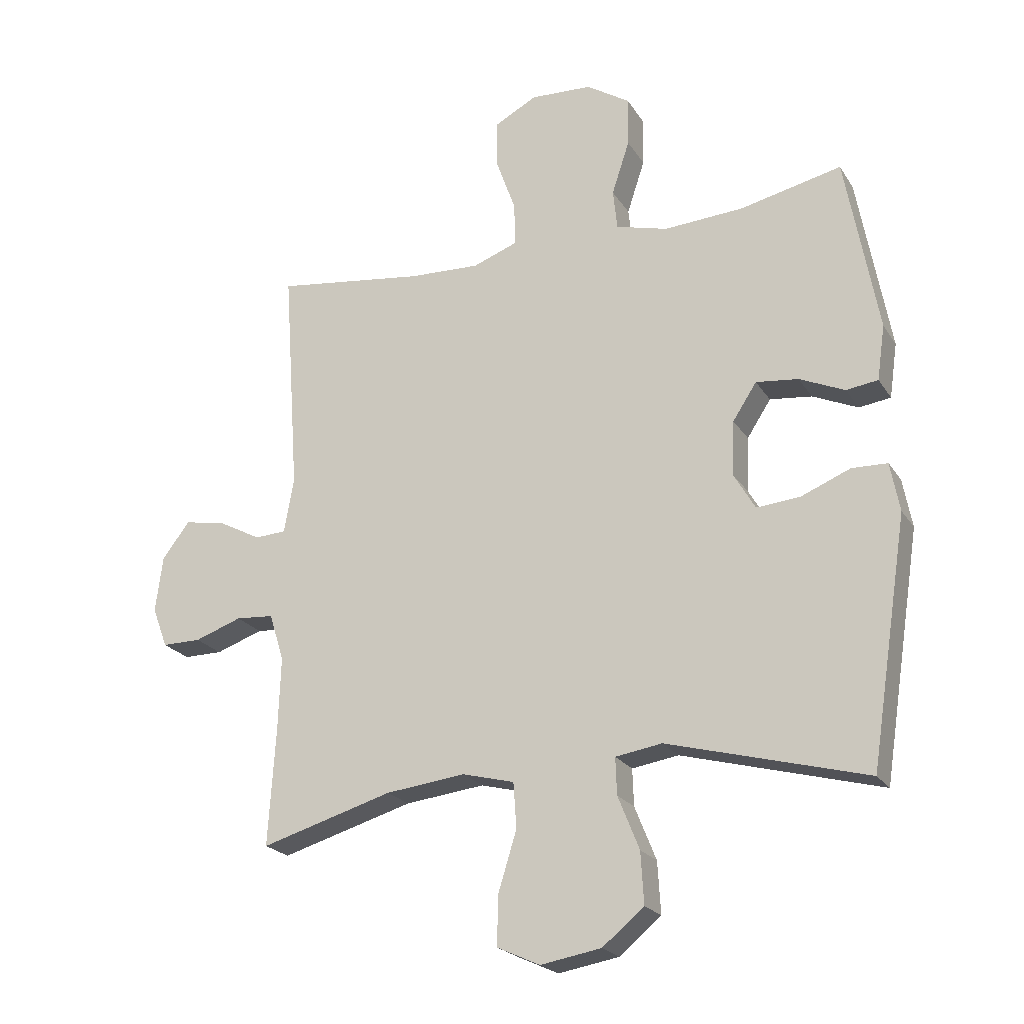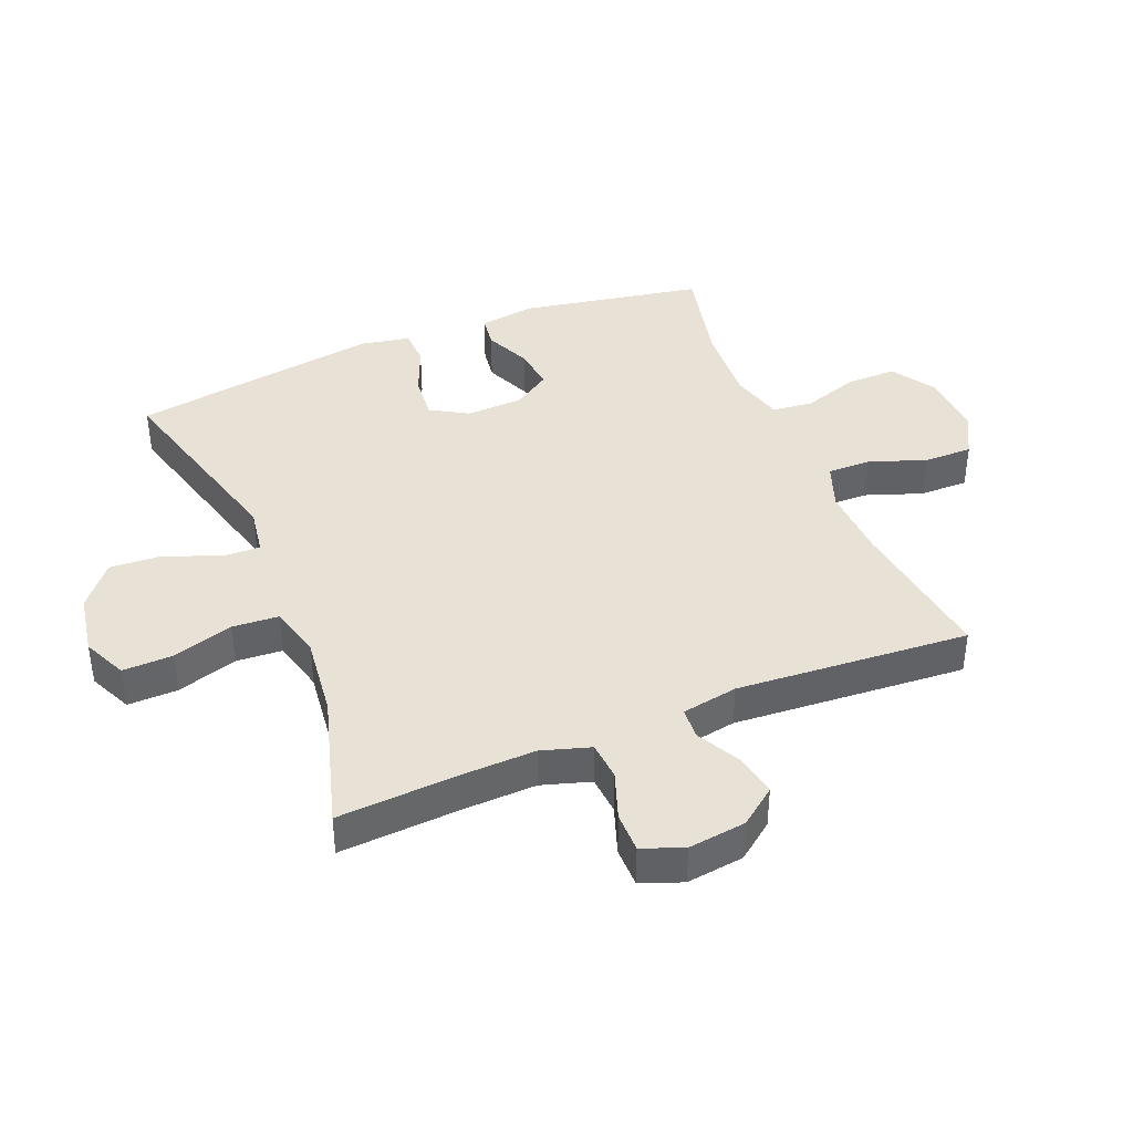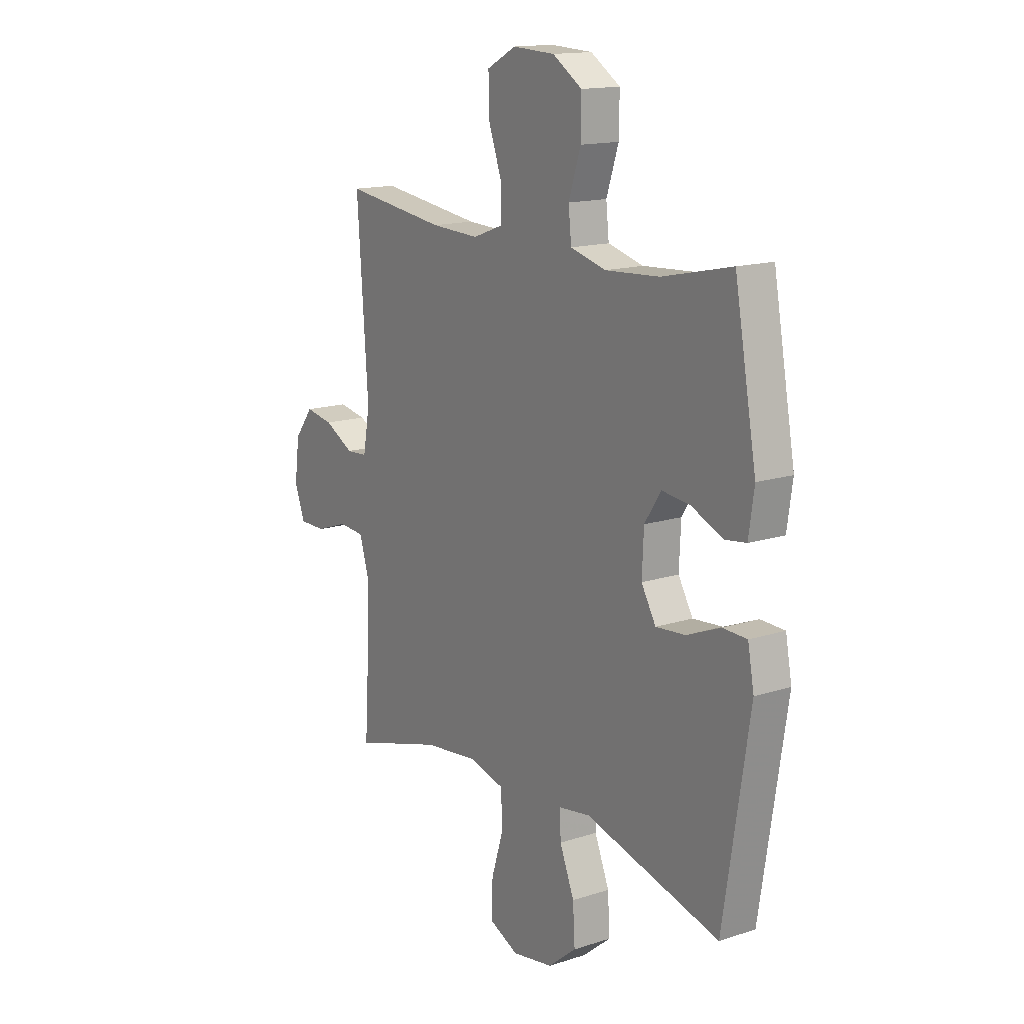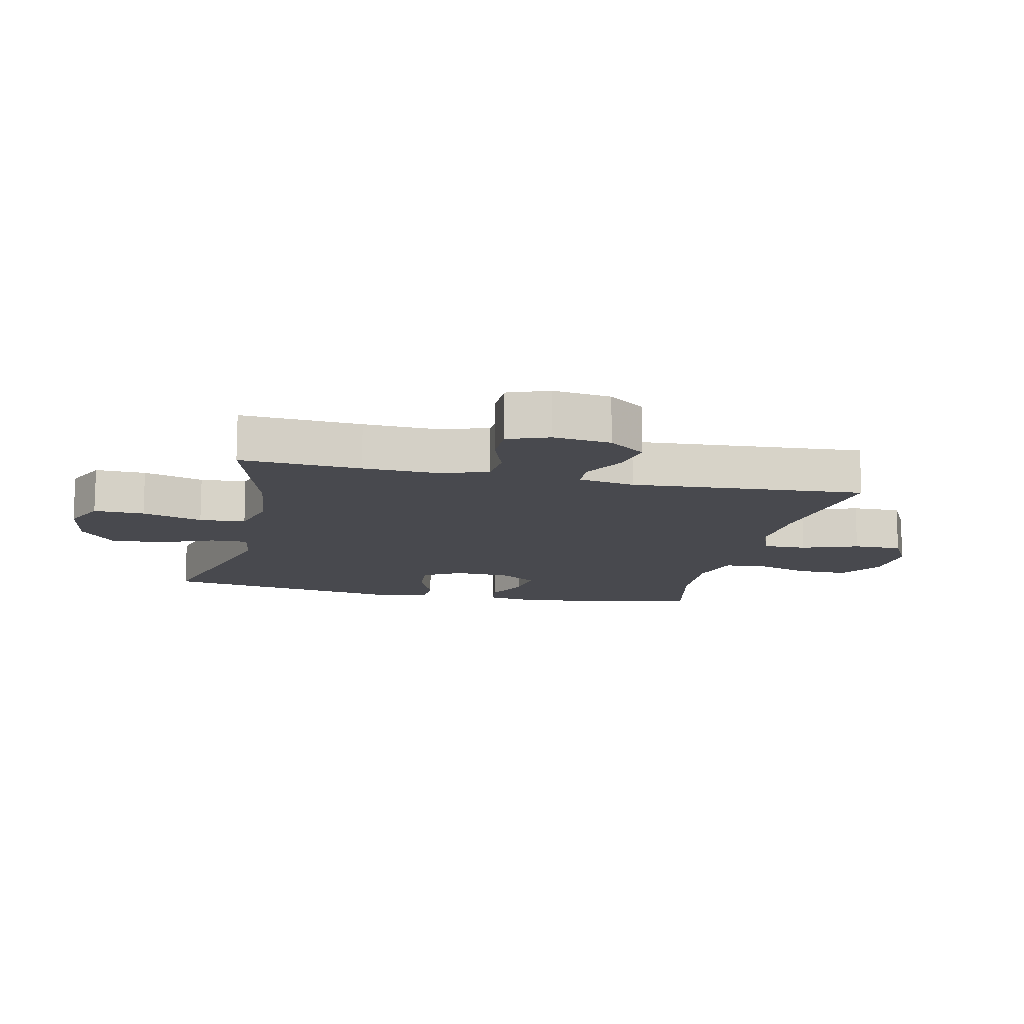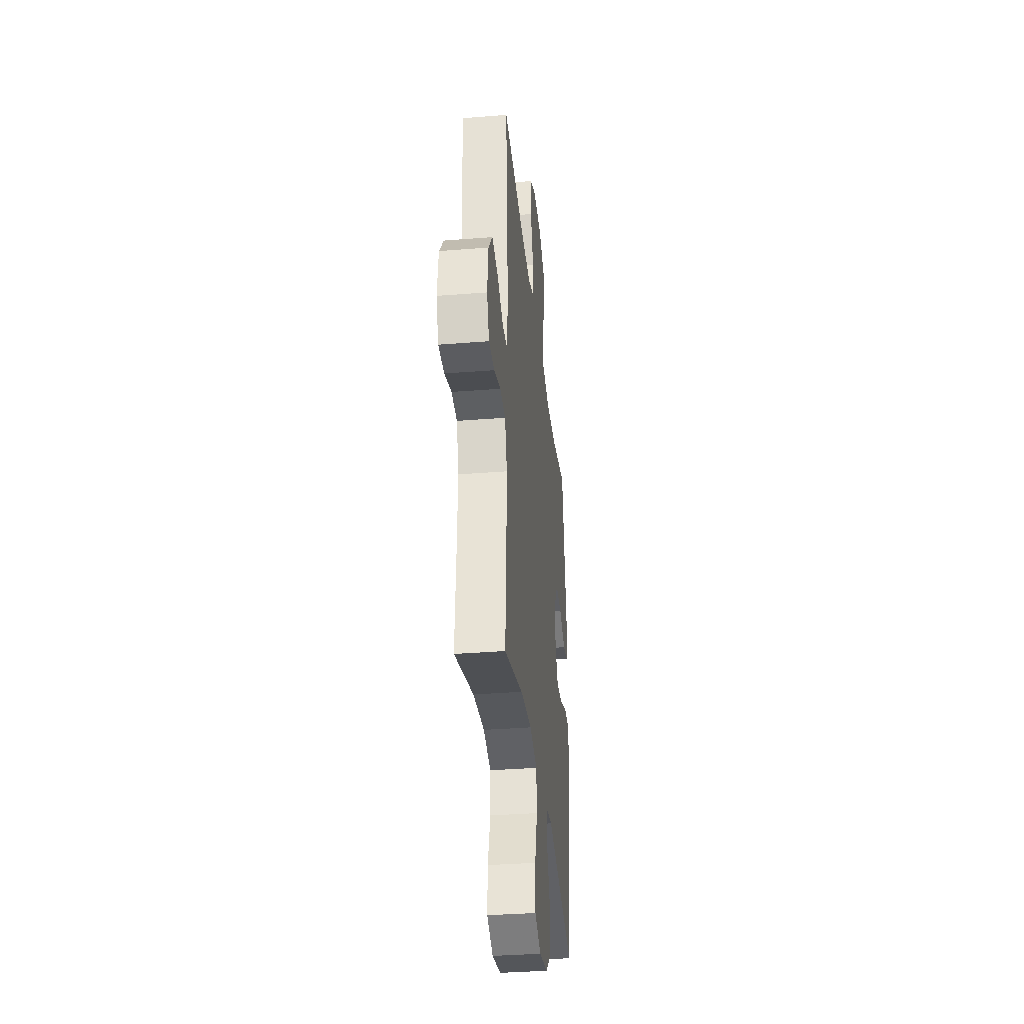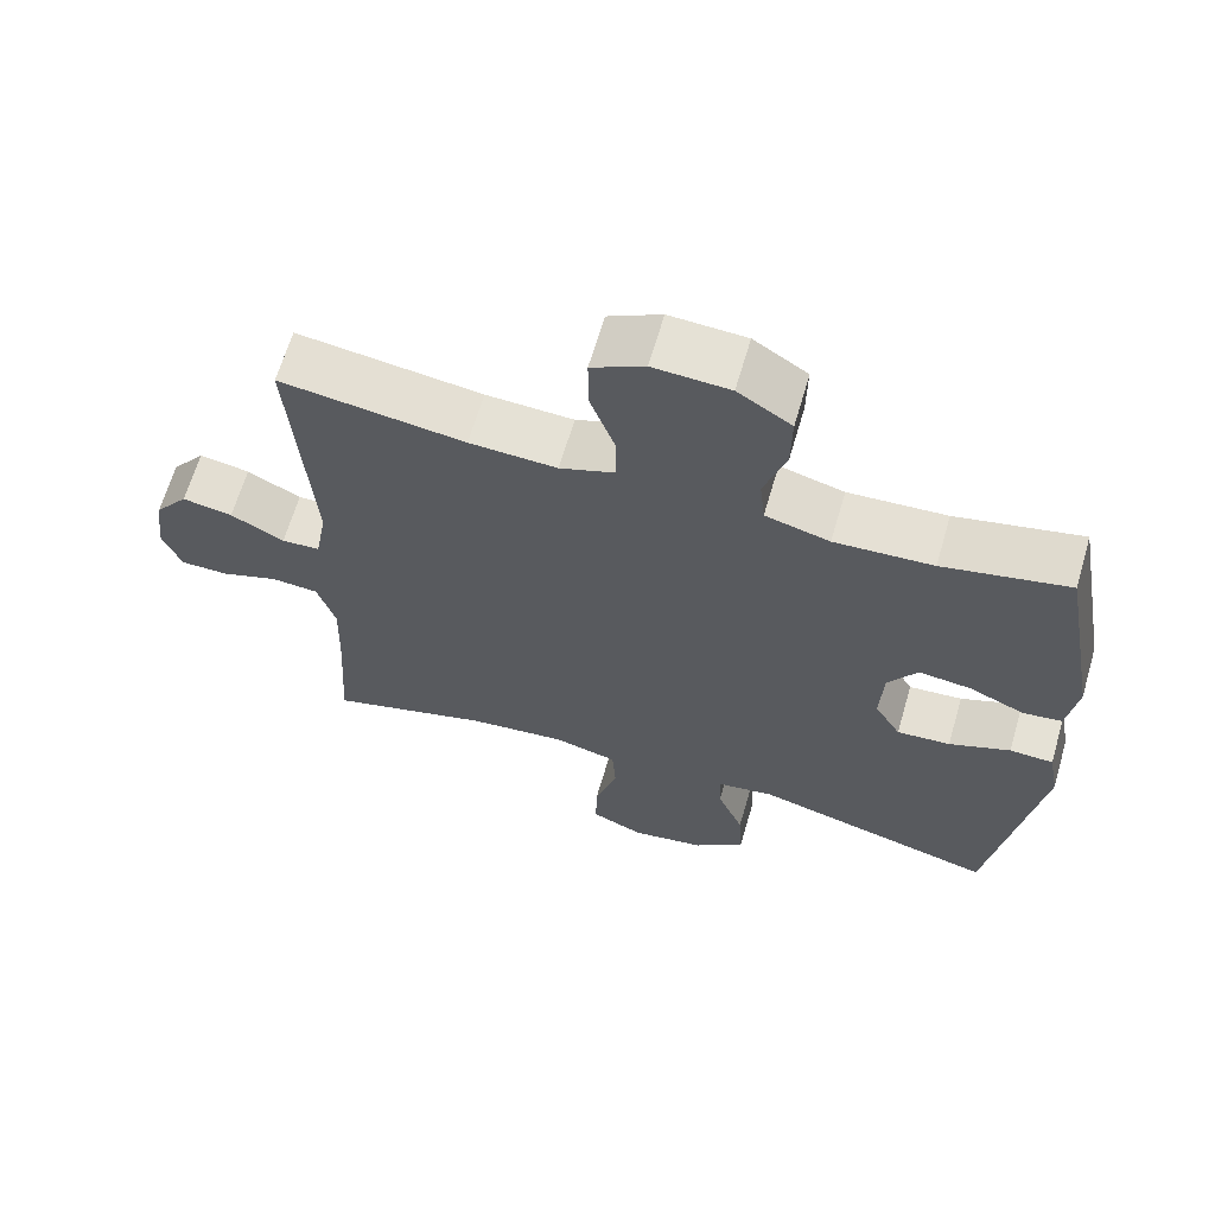
<metadata>
{"format":"obj","ext":"obj","renderer":"f3d","projection":"perspective","resolution":1024,"background":"white","views":[{"elev":-22.1,"azim":24.1,"up":"+Z"},{"elev":40.4,"azim":-112.2,"up":"+Y"},{"elev":15.1,"azim":55.4,"up":"+Z"},{"elev":-12.6,"azim":-102.6,"up":"+Y"},{"elev":-34.9,"azim":-83.9,"up":"+Z"},{"elev":65.1,"azim":16.3,"up":"+Z"}]}
</metadata>
<code>
v -0.5 0.07 0.5
v -0.255 0.07 0.467
v -0.139 0.07 0.462
v -0.066 0.07 0.489
v -0.067 0.07 0.559
v -0.099 0.07 0.649
v -0.1 0.07 0.727
v -0.03 0.07 0.764
v 0.071 0.07 0.759
v 0.142 0.07 0.713
v 0.141 0.07 0.632
v 0.112 0.07 0.544
v 0.119 0.07 0.478
v 0.204 0.07 0.455
v 0.334 0.07 0.463
v 0.5 0.07 0.5
v 0.553 0.07 0.208
v 0.54 0.07 0.118
v 0.488 0.07 0.111
v 0.414 0.07 0.144
v 0.345 0.07 0.152
v 0.306 0.07 0.092
v 0.302 0.07 0.002
v 0.337 0.07 -0.058
v 0.408 0.07 -0.052
v 0.489 0.07 -0.019
v 0.547 0.07 -0.021
v 0.562 0.07 -0.101
v 0.5 0.07 -0.5
v 0.175 0.07 -0.412
v 0.099 0.07 -0.424
v 0.101 0.07 -0.484
v 0.136 0.07 -0.571
v 0.141 0.07 -0.655
v 0.073 0.07 -0.711
v -0.026 0.07 -0.728
v -0.096 0.07 -0.696
v -0.094 0.07 -0.615
v -0.064 0.07 -0.518
v -0.069 0.07 -0.444
v -0.154 0.07 -0.422
v -0.284 0.07 -0.437
v -0.5 0.07 -0.5
v -0.488 0.07 -0.307
v -0.484 0.07 -0.189
v -0.508 0.07 -0.111
v -0.57 0.07 -0.106
v -0.647 0.07 -0.133
v -0.711 0.07 -0.133
v -0.736 0.07 -0.067
v -0.724 0.07 0.025
v -0.679 0.07 0.084
v -0.612 0.07 0.072
v -0.541 0.07 0.034
v -0.49 0.07 0.037
v -0.474 0.07 0.127
v -0.5 0 0.5
v -0.255 0 0.467
v -0.139 0 0.462
v -0.066 0 0.489
v -0.067 0 0.559
v -0.099 0 0.649
v -0.1 0 0.727
v -0.03 0 0.764
v 0.071 0 0.759
v 0.142 0 0.713
v 0.141 0 0.632
v 0.112 0 0.544
v 0.119 0 0.478
v 0.204 0 0.455
v 0.334 0 0.463
v 0.5 0 0.5
v 0.553 0 0.208
v 0.54 0 0.118
v 0.488 0 0.111
v 0.414 0 0.144
v 0.345 0 0.152
v 0.306 0 0.092
v 0.302 0 0.002
v 0.337 0 -0.058
v 0.408 0 -0.052
v 0.489 0 -0.019
v 0.547 0 -0.021
v 0.562 0 -0.101
v 0.5 0 -0.5
v 0.175 0 -0.412
v 0.099 0 -0.424
v 0.101 0 -0.484
v 0.136 0 -0.571
v 0.141 0 -0.655
v 0.073 0 -0.711
v -0.026 0 -0.728
v -0.096 0 -0.696
v -0.094 0 -0.615
v -0.064 0 -0.518
v -0.069 0 -0.444
v -0.154 0 -0.422
v -0.284 0 -0.437
v -0.5 0 -0.5
v -0.488 0 -0.307
v -0.484 0 -0.189
v -0.508 0 -0.111
v -0.57 0 -0.106
v -0.647 0 -0.133
v -0.711 0 -0.133
v -0.736 0 -0.067
v -0.724 0 0.025
v -0.679 0 0.084
v -0.612 0 0.072
v -0.541 0 0.034
v -0.49 0 0.037
v -0.474 0 0.127
f 52 53 54
f 51 52 54
f 50 51 54
f 49 50 54
f 48 49 54
f 47 48 54
f 46 47 54 55
f 45 46 55 56
f 42 43 44
f 41 42 44 45
f 40 41 45 56
f 37 38 39
f 36 37 39
f 35 36 39
f 34 35 39
f 33 34 39
f 32 33 39
f 31 32 39 40
f 56 1 2
f 40 56 2
f 31 40 2
f 30 31 2
f 28 29 30
f 27 28 30
f 26 27 30
f 25 26 30
f 18 19 20
f 17 18 20
f 16 17 20
f 15 16 20
f 14 15 20 21
f 13 14 21 22
f 10 11 12
f 9 10 12
f 8 9 12
f 7 8 12
f 6 7 12
f 5 6 12
f 4 5 12 13
f 13 22 23
f 4 13 23
f 3 4 23
f 24 25 30
f 23 24 30
f 3 23 30
f 2 3 30
f 110 109 108
f 110 108 107
f 110 107 106
f 110 106 105
f 110 105 104
f 110 104 103
f 111 110 103 102
f 112 111 102 101
f 100 99 98
f 101 100 98 97
f 112 101 97 96
f 95 94 93
f 95 93 92
f 95 92 91
f 95 91 90
f 95 90 89
f 95 89 88
f 96 95 88 87
f 58 57 112
f 58 112 96
f 58 96 87
f 58 87 86
f 86 85 84
f 86 84 83
f 86 83 82
f 86 82 81
f 76 75 74
f 76 74 73
f 76 73 72
f 76 72 71
f 77 76 71 70
f 78 77 70 69
f 68 67 66
f 68 66 65
f 68 65 64
f 68 64 63
f 68 63 62
f 68 62 61
f 69 68 61 60
f 79 78 69
f 79 69 60
f 79 60 59
f 86 81 80
f 86 80 79
f 86 79 59
f 86 59 58
f 1 57 58 2
f 2 58 59 3
f 3 59 60 4
f 4 60 61 5
f 5 61 62 6
f 6 62 63 7
f 7 63 64 8
f 8 64 65 9
f 9 65 66 10
f 10 66 67 11
f 11 67 68 12
f 12 68 69 13
f 13 69 70 14
f 14 70 71 15
f 15 71 72 16
f 16 72 73 17
f 17 73 74 18
f 18 74 75 19
f 19 75 76 20
f 20 76 77 21
f 21 77 78 22
f 22 78 79 23
f 23 79 80 24
f 24 80 81 25
f 25 81 82 26
f 26 82 83 27
f 27 83 84 28
f 28 84 85 29
f 29 85 86 30
f 30 86 87 31
f 31 87 88 32
f 32 88 89 33
f 33 89 90 34
f 34 90 91 35
f 35 91 92 36
f 36 92 93 37
f 37 93 94 38
f 38 94 95 39
f 39 95 96 40
f 40 96 97 41
f 41 97 98 42
f 42 98 99 43
f 43 99 100 44
f 44 100 101 45
f 45 101 102 46
f 46 102 103 47
f 47 103 104 48
f 48 104 105 49
f 49 105 106 50
f 50 106 107 51
f 51 107 108 52
f 52 108 109 53
f 53 109 110 54
f 54 110 111 55
f 55 111 112 56
f 56 112 57 1

</code>
